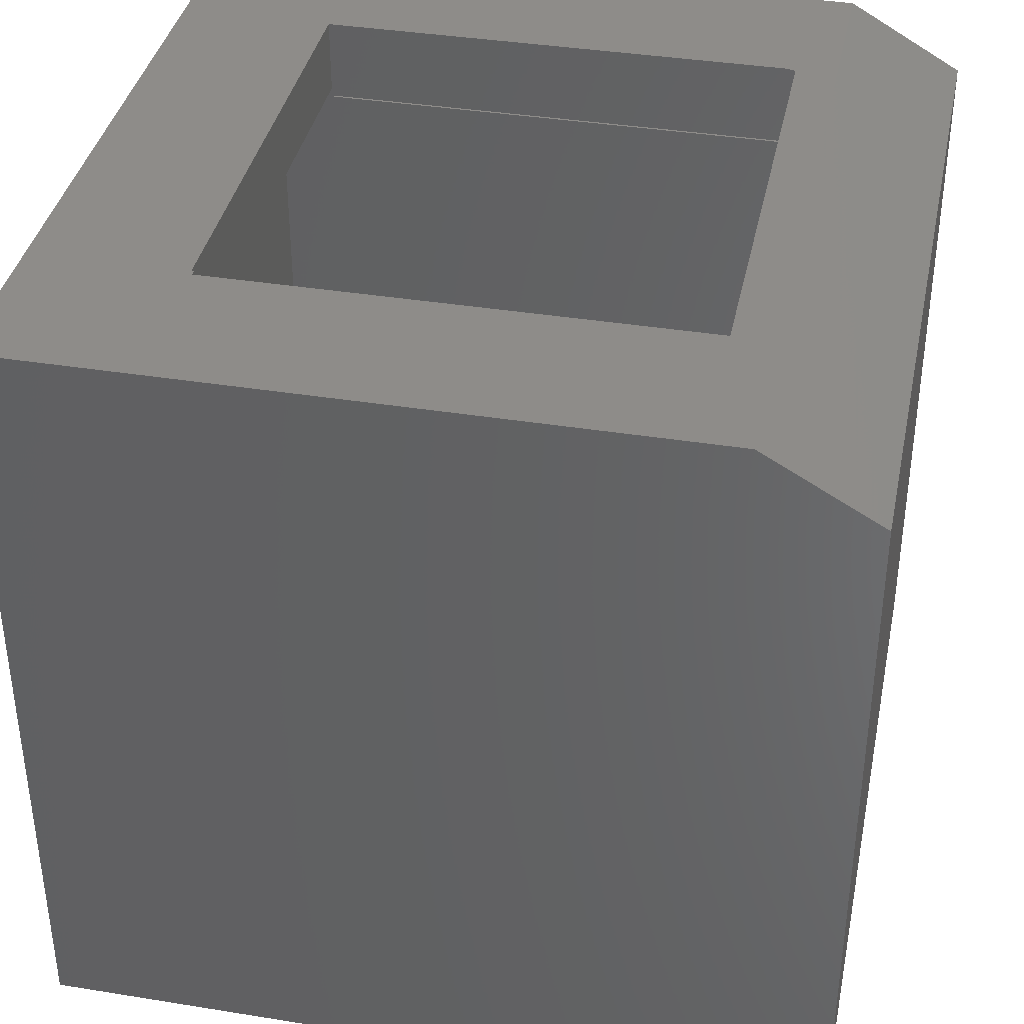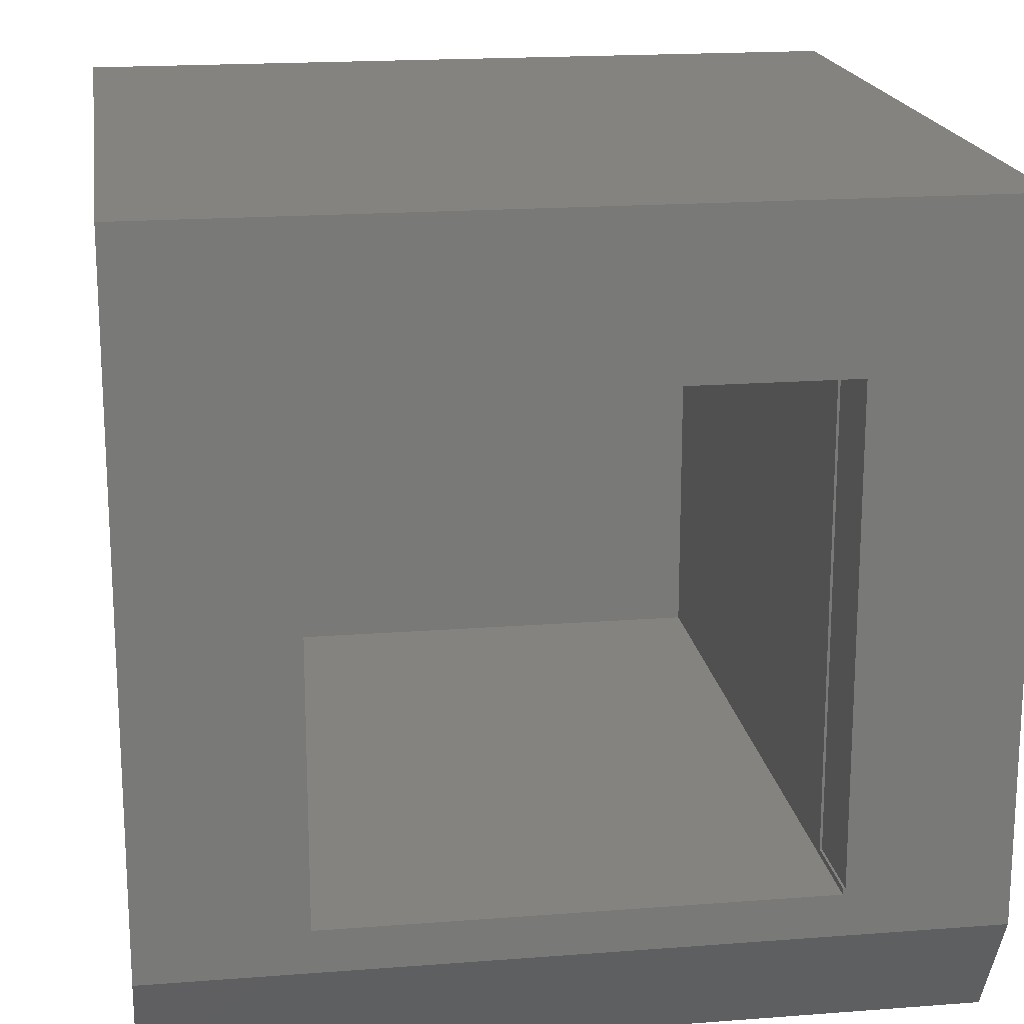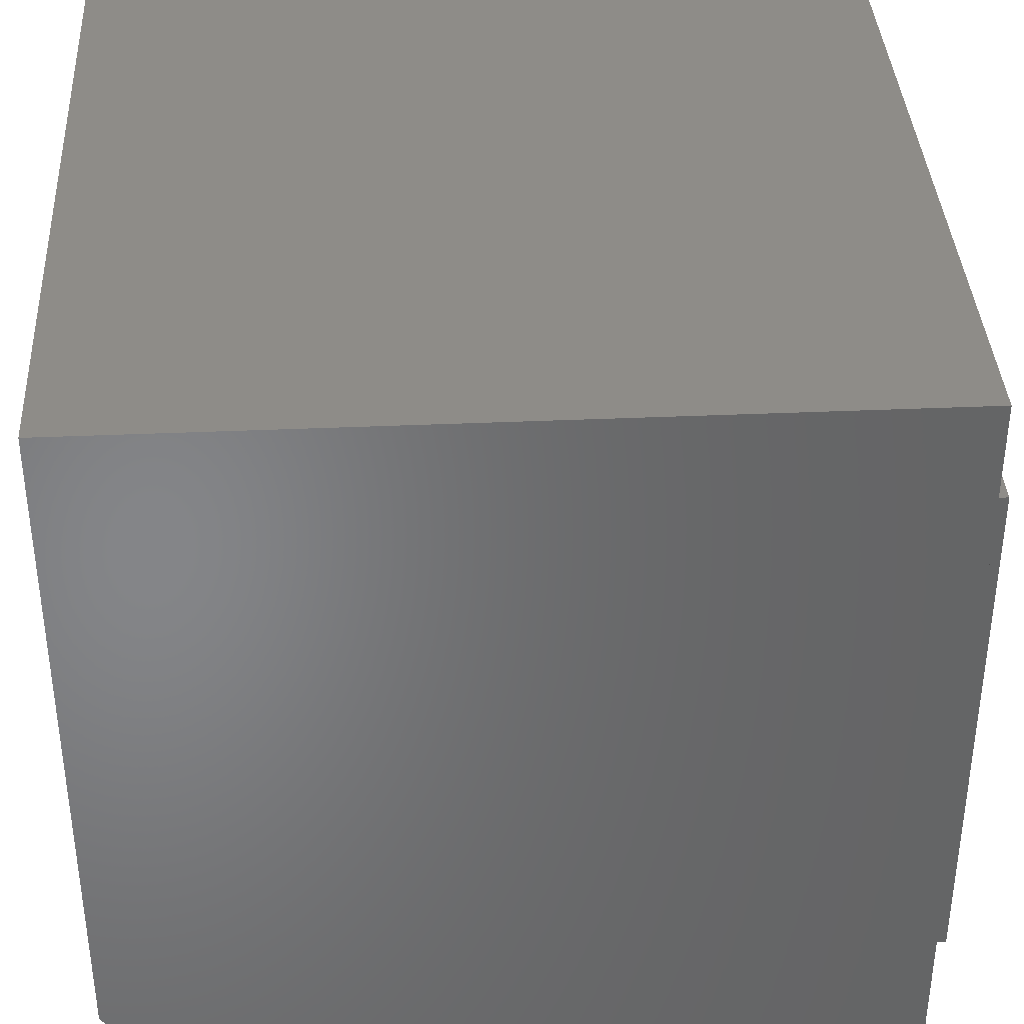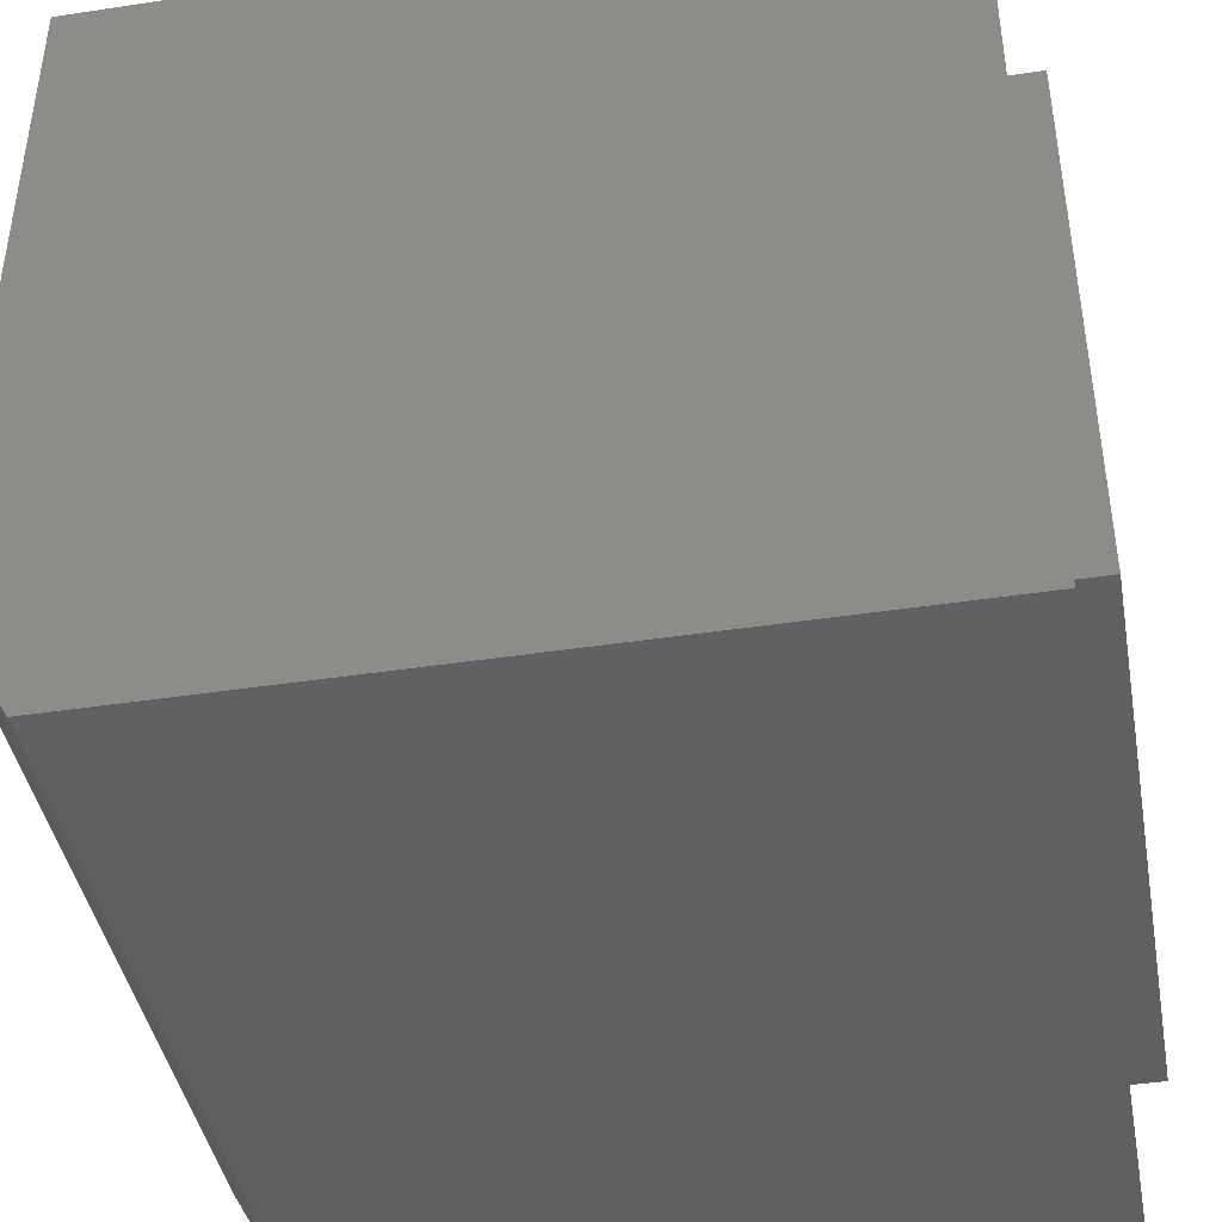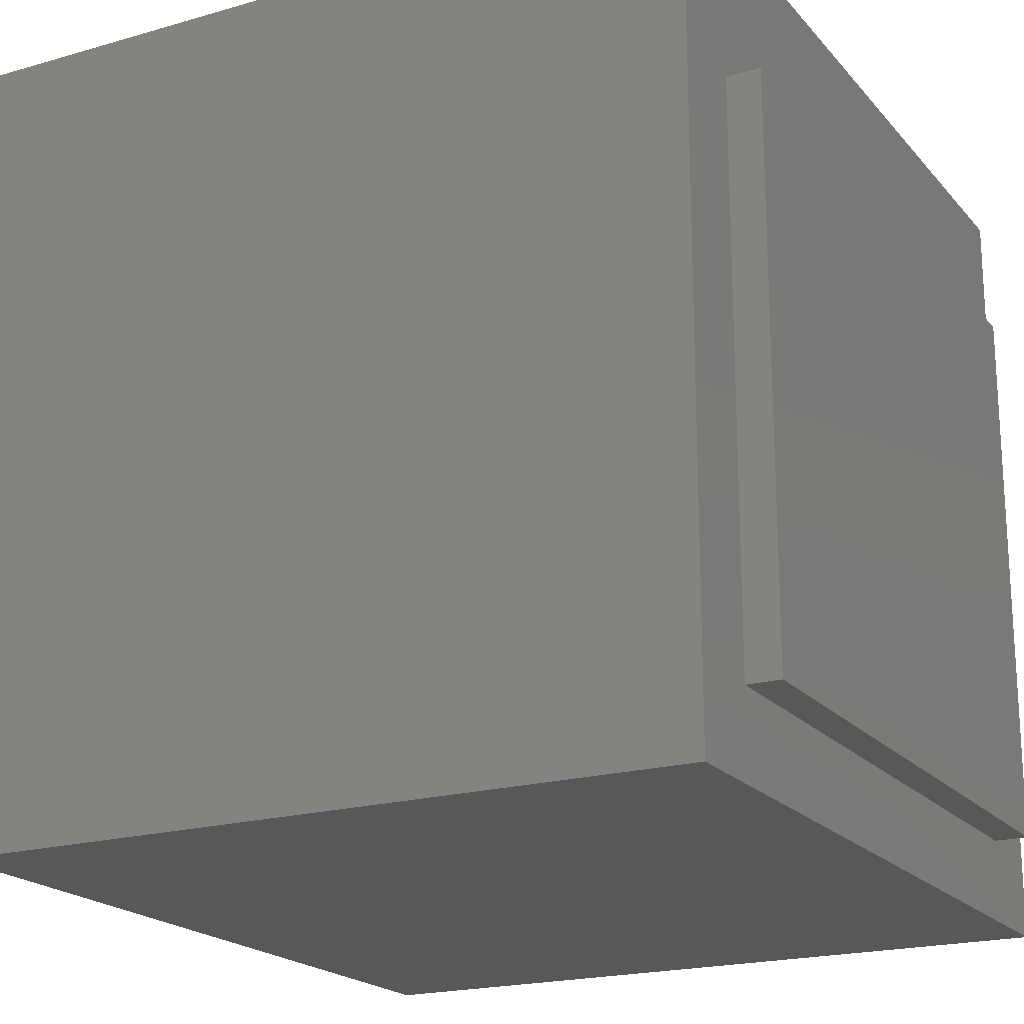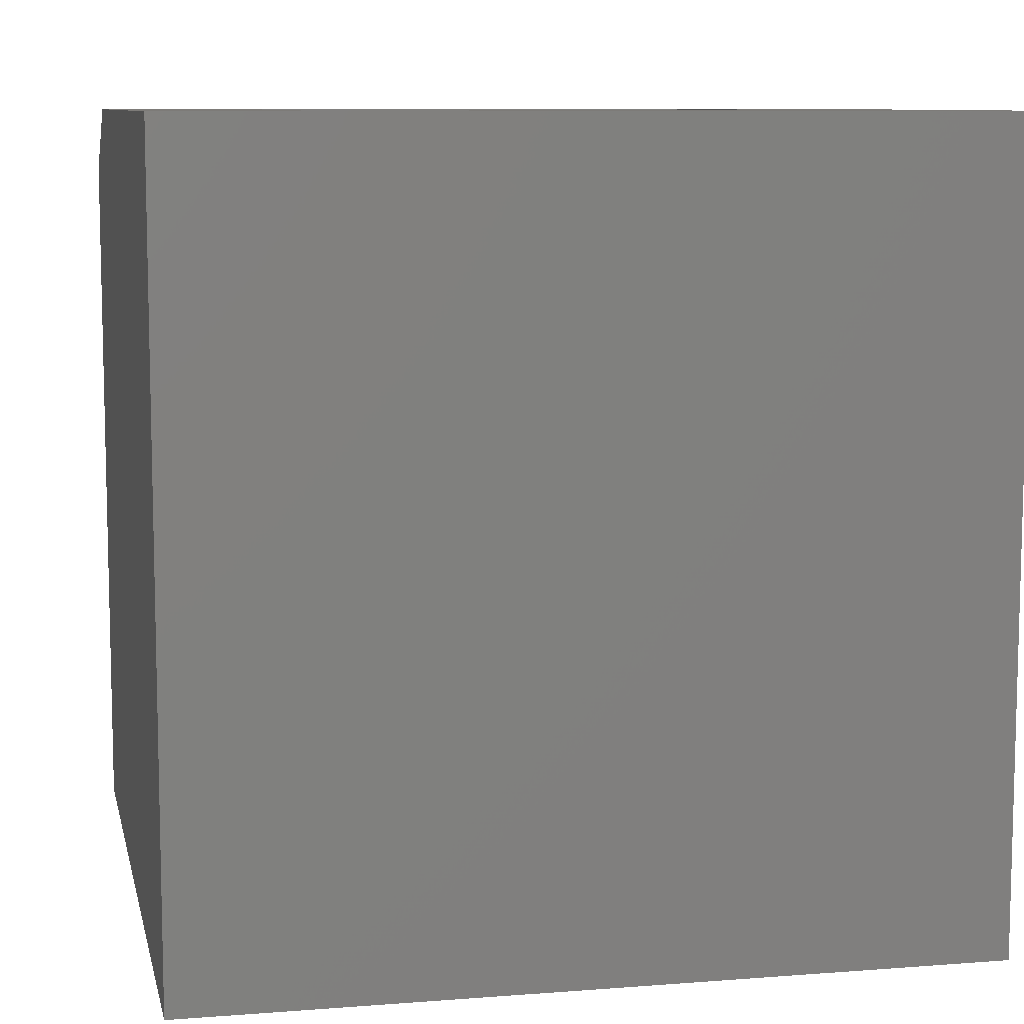
<metadata>
{"format":"stl","ext":"stl","renderer":"f3d","projection":"perspective","resolution":1024,"background":"white","views":[{"elev":38.1,"azim":-78.4,"up":"+Z"},{"elev":18.3,"azim":-8.5,"up":"+Y"},{"elev":37.6,"azim":86.8,"up":"+Y"},{"elev":-42.3,"azim":100.3,"up":"+Y"},{"elev":-20.0,"azim":118.1,"up":"+Y"},{"elev":9.0,"azim":168.2,"up":"+Z"}]}
</metadata>
<code>
# stl→obj: 51 verts, 98 faces
v 0.2266 -0.2209 0.6719
v 0.2266 -0.2209 0.75
v 0.2287 -0.2209 0.6719
v 0.2287 -0.2209 0.75
v 0.2287 0.2266 0.6797
v 0.2287 0.2287 0.75
v 0.2287 0.2287 0.6797
v 0.2287 0.2266 0.6719
v -0.2209 0.2287 0.6797
v -0.2209 0.2287 0.75
v -0.2209 0.2266 0.6797
v -0.2209 0.2266 0.75
v 0.2266 0.2266 0.6719
v -0.2266 0.2266 0.75
v -0.375 0.375 0.75
v -0.375 -0.2656 0.75
v -0.2266 -0.2266 0.75
v 0.2266 -0.2266 0.75
v 0.375 -0.2656 0.75
v 0.375 0.375 0.75
v -0.2266 0.2266 0.6797
v 0.2266 0.2266 0.03906
v 0.2266 -0.2266 0.03906
v 0.2969 0.2266 0.6797
v -0.3047 0.3047 0.6797
v 0.3047 0.3047 0.6797
v -0.2969 0.2266 0.6797
v -0.2969 -0.247 0.6797
v -0.3047 -0.247 0.6797
v 0.3047 -0.247 0.6797
v 0.2969 -0.247 0.6797
v 0.2969 0.2266 -0.03125
v -0.2969 0.2266 -0.03125
v -0.2266 0.2266 0.03906
v -0.2266 -0.2266 0.03906
v 0.2969 -0.2969 0.6512
v 0.2969 -0.2969 -0.03125
v 0.3047 -0.3047 0.6467
v -0.3047 -0.3047 0.6467
v -0.2969 -0.2969 0.6512
v -0.2969 -0.2969 -0.03125
v 0.3047 0.3047 0.07031
v 0.3047 -0.3047 0.07031
v -0.3047 -0.3047 0.07031
v -0.3047 0.3047 0.07031
v -0.375 0.375 0
v -0.375 -0.375 0
v -0.375 -0.375 0.6875
v 0.375 -0.375 0
v 0.375 0.375 0
v 0.375 -0.375 0.6875
f 1 2 3
f 3 2 4
f 5 6 7
f 4 6 5
f 4 5 8
f 4 8 3
f 7 6 9
f 9 6 10
f 9 10 11
f 11 10 12
f 1 3 13
f 13 3 8
f 14 12 10
f 14 10 15
f 14 15 16
f 14 16 17
f 18 17 16
f 18 16 19
f 18 19 4
f 18 4 2
f 4 19 6
f 6 19 20
f 6 20 10
f 10 20 15
f 12 14 11
f 11 14 21
f 18 2 1
f 13 22 1
f 1 22 23
f 1 23 18
f 7 24 5
f 11 21 9
f 25 26 7
f 25 7 9
f 25 9 21
f 25 21 27
f 25 27 28
f 25 28 29
f 26 30 31
f 26 31 24
f 26 24 7
f 8 5 24
f 8 22 13
f 32 33 34
f 32 34 22
f 32 22 8
f 32 8 24
f 21 34 27
f 27 34 33
f 35 23 34
f 34 23 22
f 35 34 17
f 17 34 21
f 17 21 14
f 31 36 24
f 24 36 37
f 24 37 32
f 30 36 31
f 30 38 36
f 39 29 28
f 39 28 40
f 39 40 36
f 39 36 38
f 28 27 40
f 40 27 33
f 40 33 41
f 40 41 36
f 36 41 37
f 33 32 41
f 41 32 37
f 30 26 38
f 38 26 42
f 38 42 43
f 39 38 44
f 44 38 43
f 29 39 25
f 25 39 44
f 25 44 45
f 42 26 45
f 45 26 25
f 44 43 45
f 45 43 42
f 17 18 35
f 35 18 23
f 46 47 15
f 15 47 48
f 15 48 16
f 49 50 51
f 51 50 20
f 51 20 19
f 47 49 48
f 48 49 51
f 19 16 51
f 51 16 48
f 47 46 49
f 49 46 50
f 50 46 20
f 20 46 15

</code>
